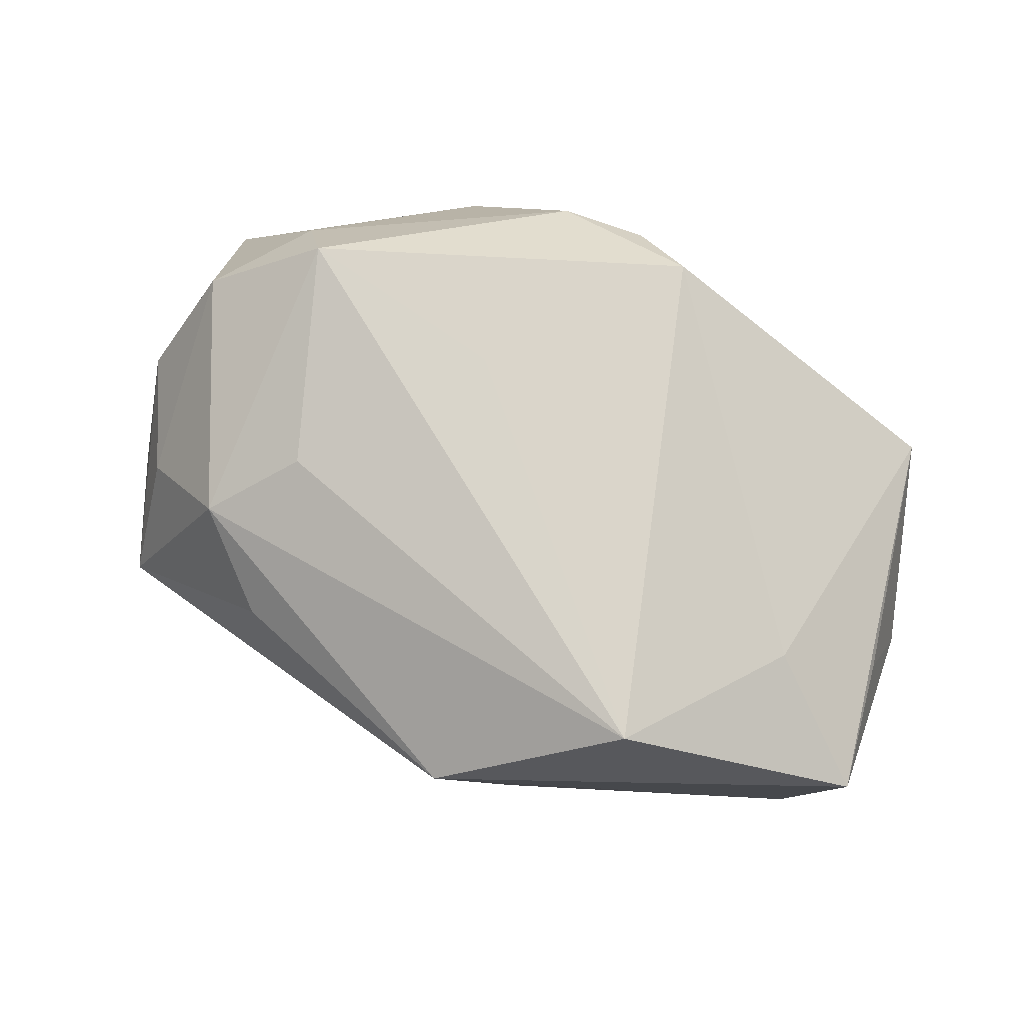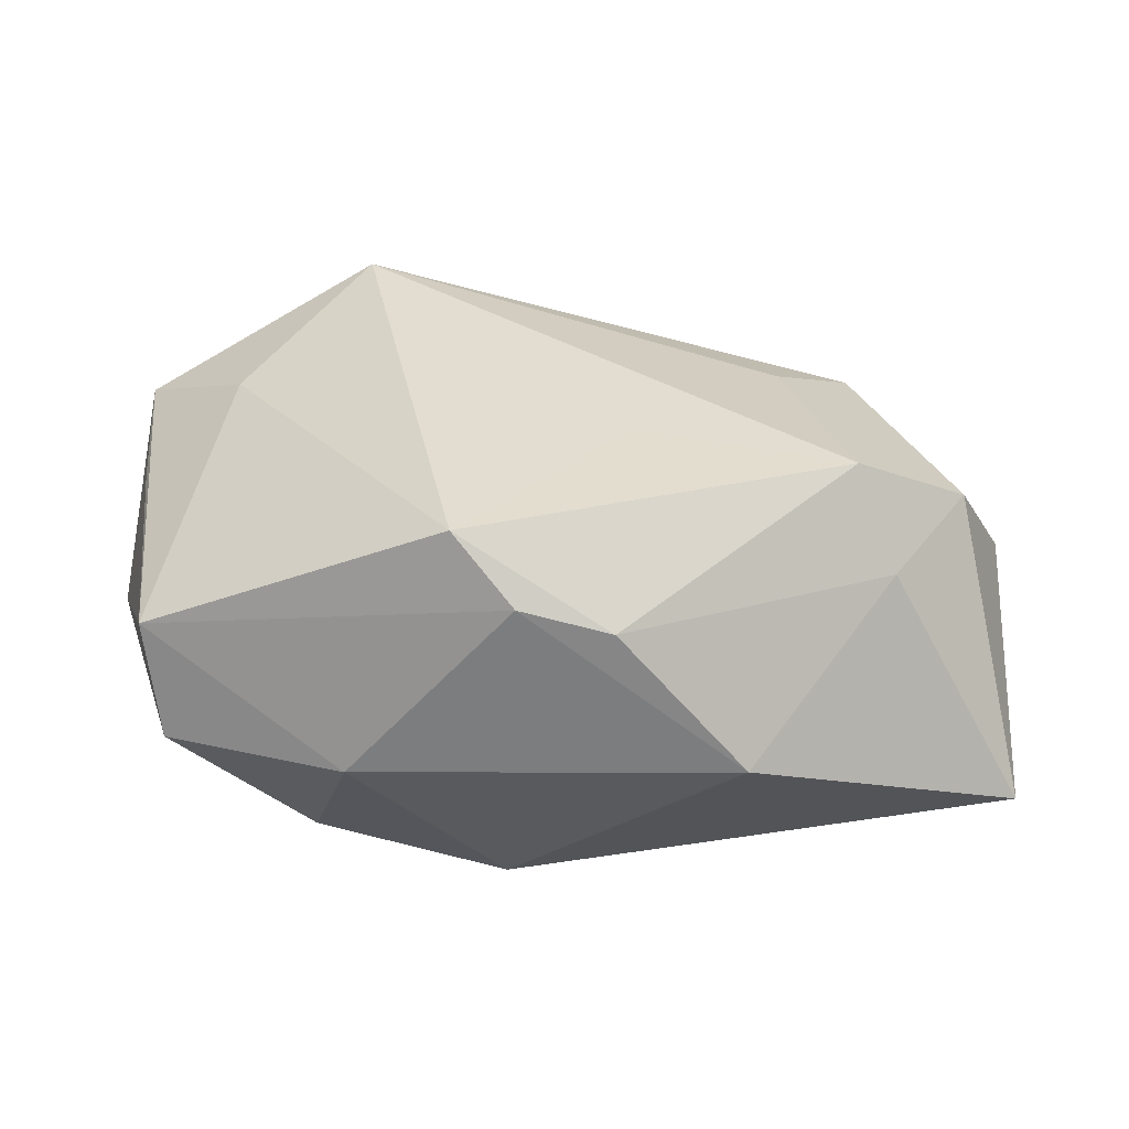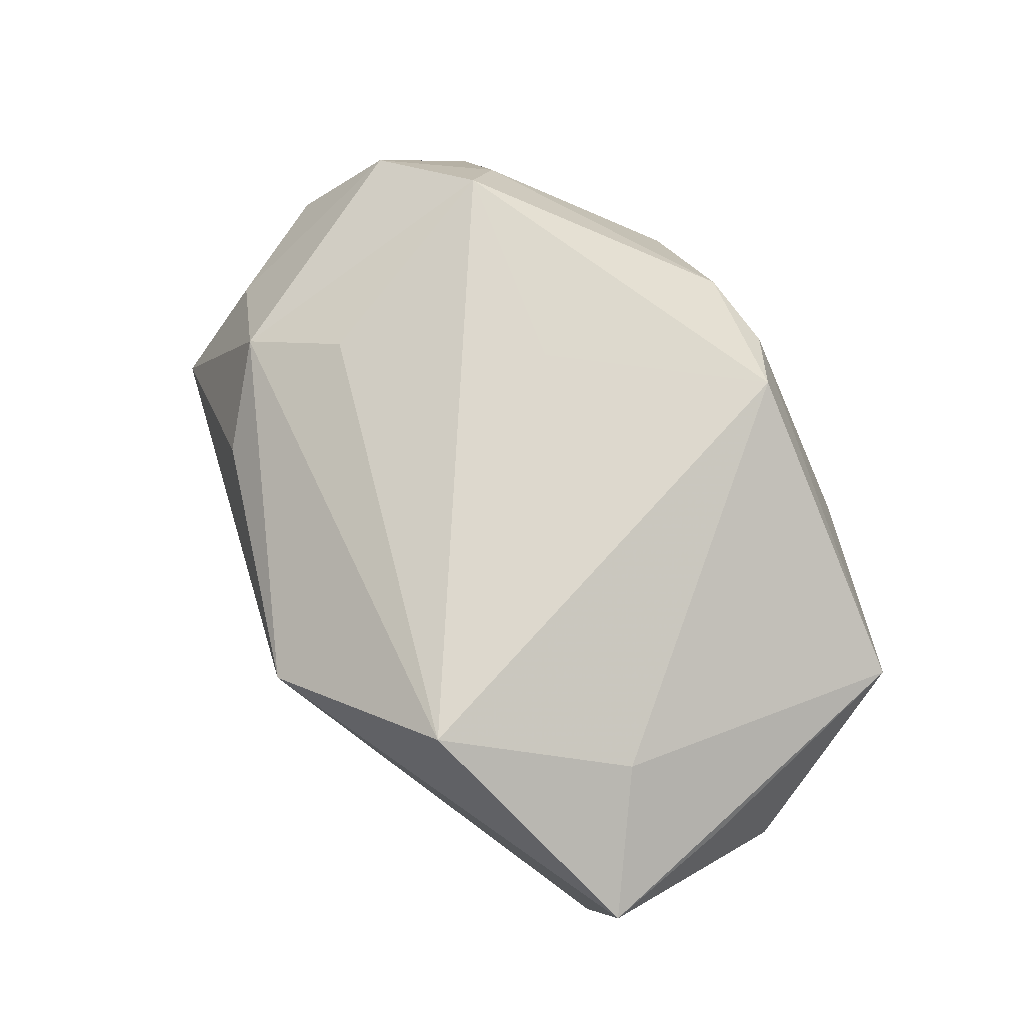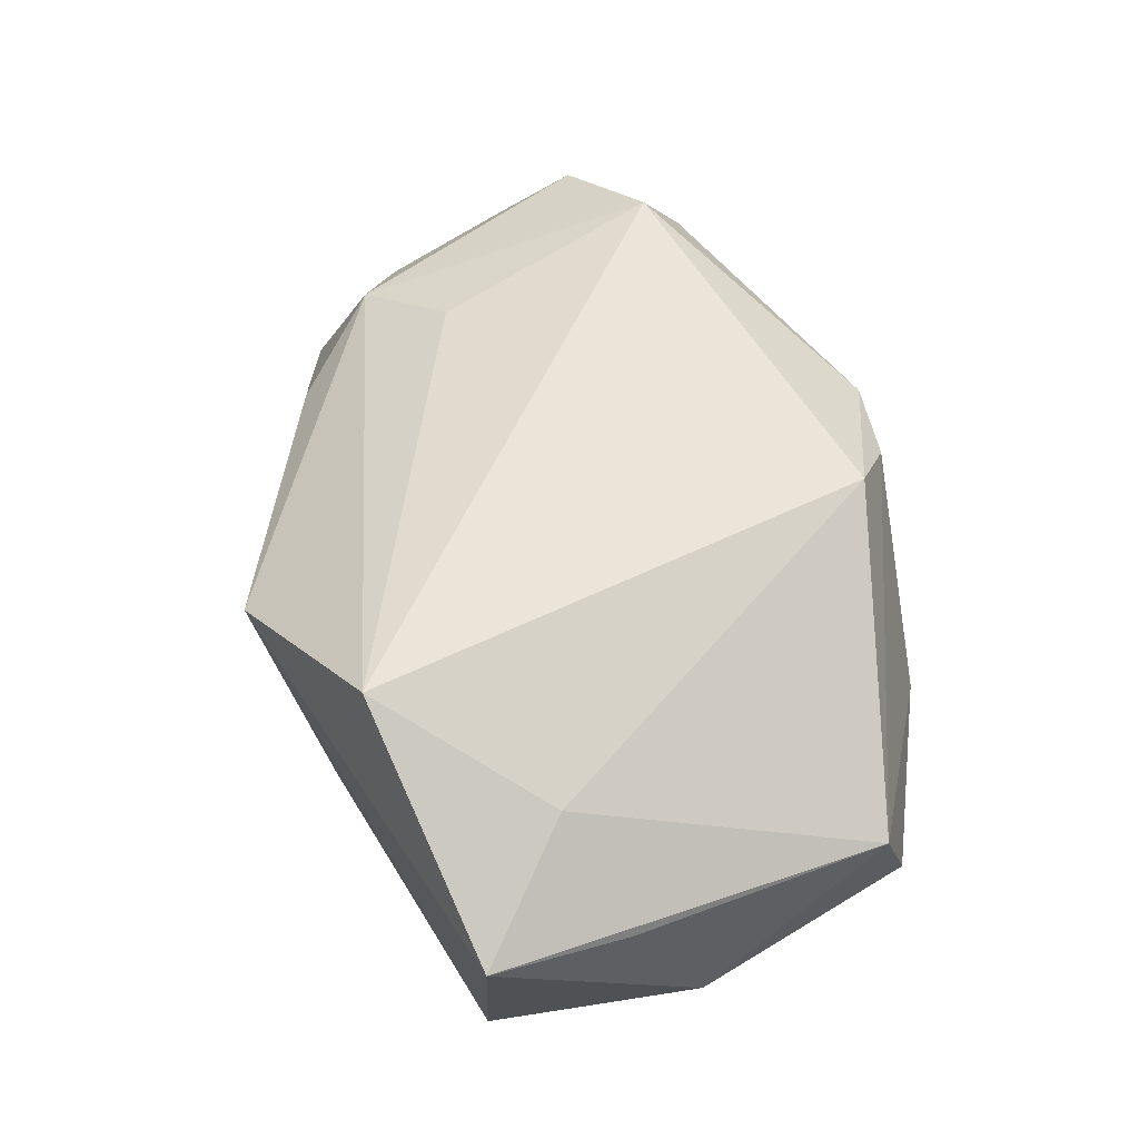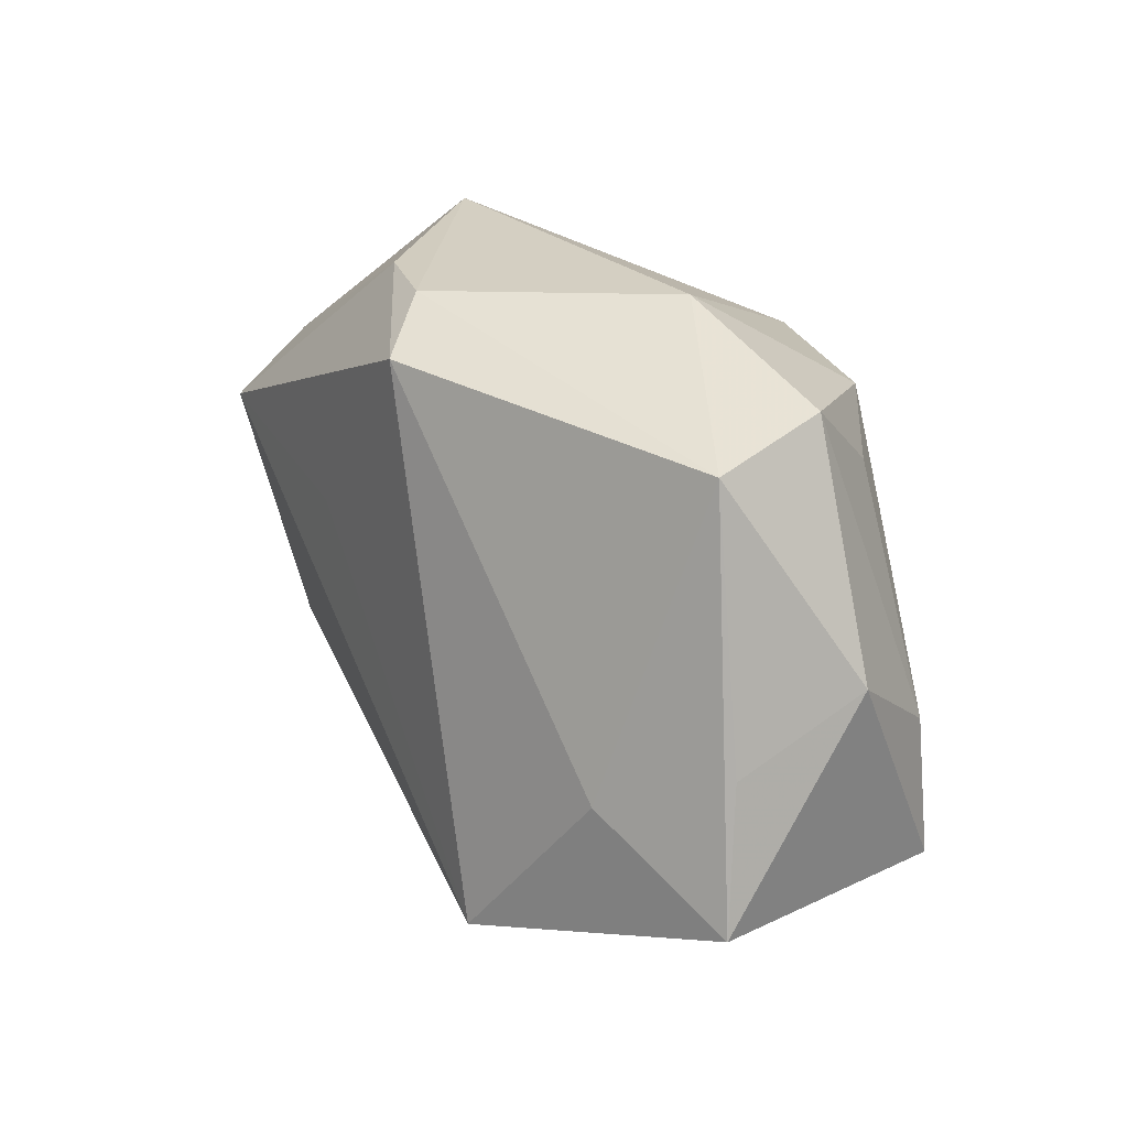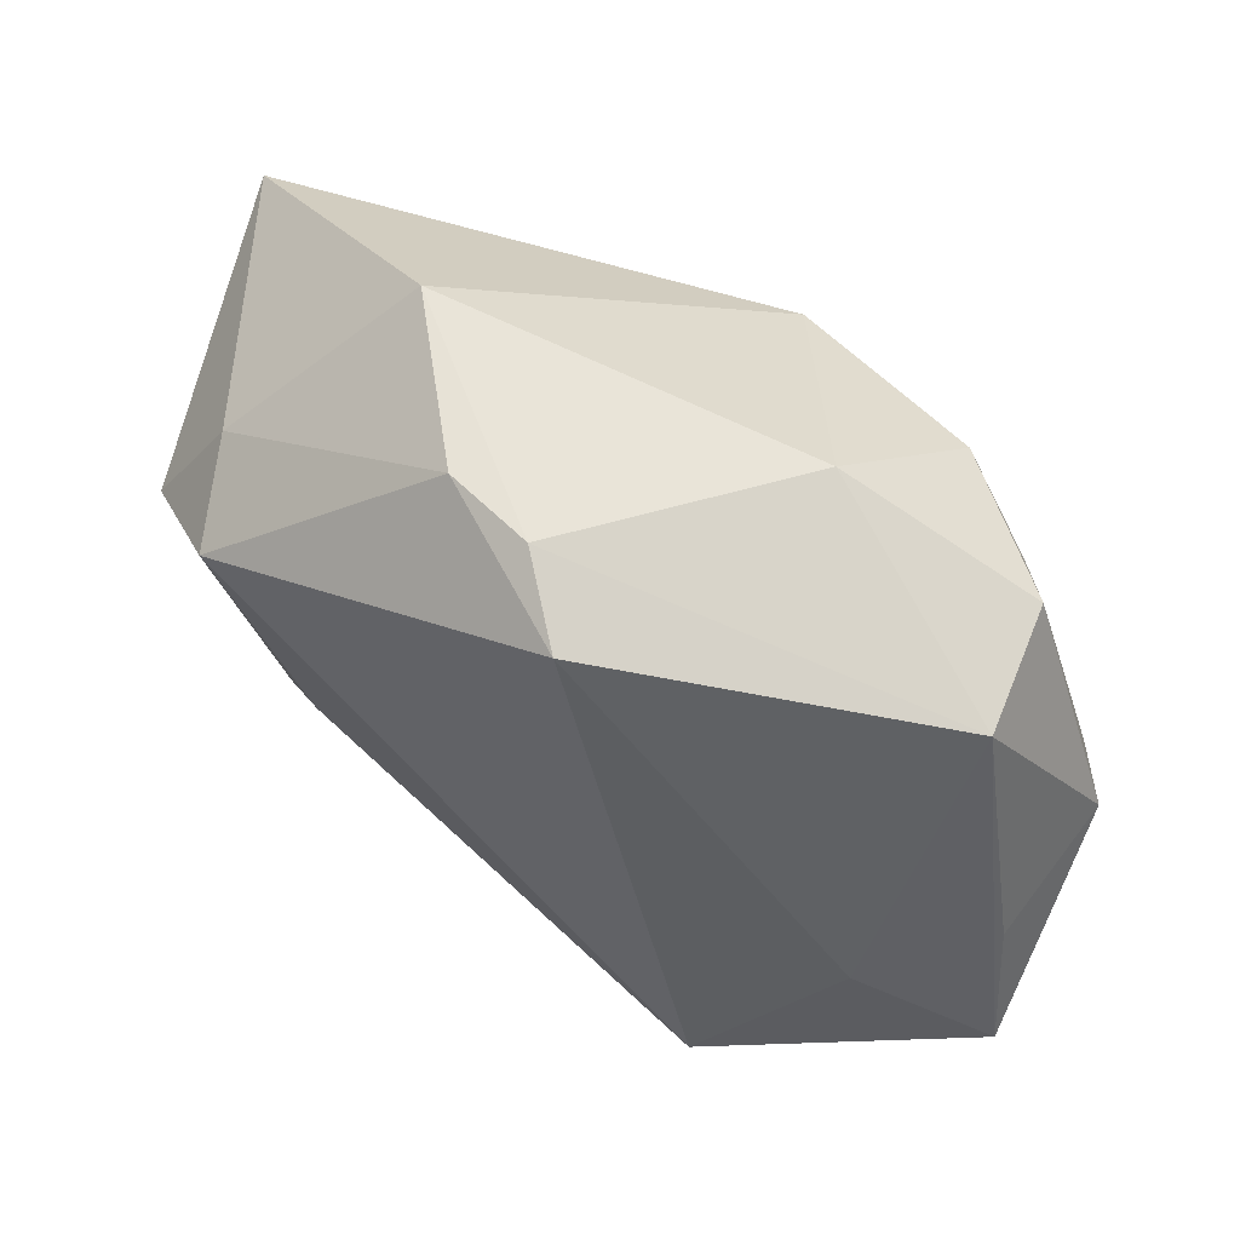
<metadata>
{"format":"obj","ext":"obj","renderer":"f3d","projection":"perspective","resolution":1024,"background":"white","views":[{"elev":74.3,"azim":23.1,"up":"+Z"},{"elev":35.4,"azim":-176.4,"up":"+Z"},{"elev":72.1,"azim":57.2,"up":"+Z"},{"elev":59.0,"azim":79.0,"up":"+Z"},{"elev":21.8,"azim":61.0,"up":"+Y"},{"elev":53.6,"azim":33.5,"up":"+Y"}]}
</metadata>
<code>
v -0.03666 0.005333 0.01329
v 0.002959 0.01928 -0.02076
v 0.01598 0.02729 -0.002758
v 0.03272 0.02206 -0.004003
v 0.01909 -0.02242 0.01958
v 0.03552 -0.004362 -0.013
v -0.006971 0.02669 0.01257
v -0.02723 -0.01601 0.01167
v -0.02028 -0.00923 0.01614
v 0.01144 0.0001255 -0.02084
v 0.03453 0.0191 0.006097
v -0.04116 -0.001834 0.003226
v -0.04087 -0.009313 -0.008084
v 0.001199 0.02637 0.01443
v 0.03877 -0.003823 0.006589
v 0.04045 -0.01633 0.0081
v 0.04045 0.002185 -0.003933
v -0.04253 0.0187 -0.01005
v 0.00678 0.02277 0.01958
v -0.01114 0.005151 -0.02018
v 0.02041 0.01908 -0.01614
v -0.03615 -0.01241 0.003185
v 0.003621 -0.0314 0.009613
v -0.03038 0.01497 0.01127
v 0.02997 -0.008097 0.01409
v 0.01456 0.01162 -0.02041
v -0.007212 0.006345 0.01958
v 0.02777 0.01548 -0.01187
v -0.0183 0.02852 0.0001419
v 0.009297 -0.0261 -0.0135
v 0.001154 -0.02662 -0.01584
v -0.0198 -0.02306 0.00739
v -0.03623 -0.02089 -0.007875
v -0.02675 0.01056 0.01955
v 0.0364 -0.01617 -0.01361
f 17 35 6
f 27 5 19
f 23 5 8
f 16 35 17
f 23 35 16
f 16 5 23
f 23 33 31
f 31 10 35
f 31 33 20
f 20 10 31
f 13 18 20
f 20 33 13
f 12 18 13
f 13 33 12
f 4 11 17
f 17 6 4
f 35 10 26
f 26 6 35
f 21 6 26
f 32 33 23
f 23 8 32
f 32 8 33
f 12 33 22
f 33 8 22
f 5 27 34
f 34 27 19
f 19 7 34
f 17 11 15
f 15 16 17
f 11 16 15
f 19 5 25
f 5 16 25
f 25 11 19
f 25 16 11
f 30 35 23
f 23 31 30
f 30 31 35
f 28 6 21
f 21 4 28
f 28 4 6
f 14 7 19
f 19 11 14
f 14 29 7
f 8 34 1
f 12 22 1
f 1 22 8
f 1 18 12
f 9 8 5
f 5 34 9
f 9 34 8
f 18 29 2
f 20 18 2
f 21 26 2
f 2 10 20
f 2 26 10
f 24 34 7
f 7 29 24
f 24 29 18
f 18 1 24
f 24 1 34
f 29 14 3
f 3 2 29
f 11 4 3
f 3 14 11
f 3 4 21
f 21 2 3

</code>
